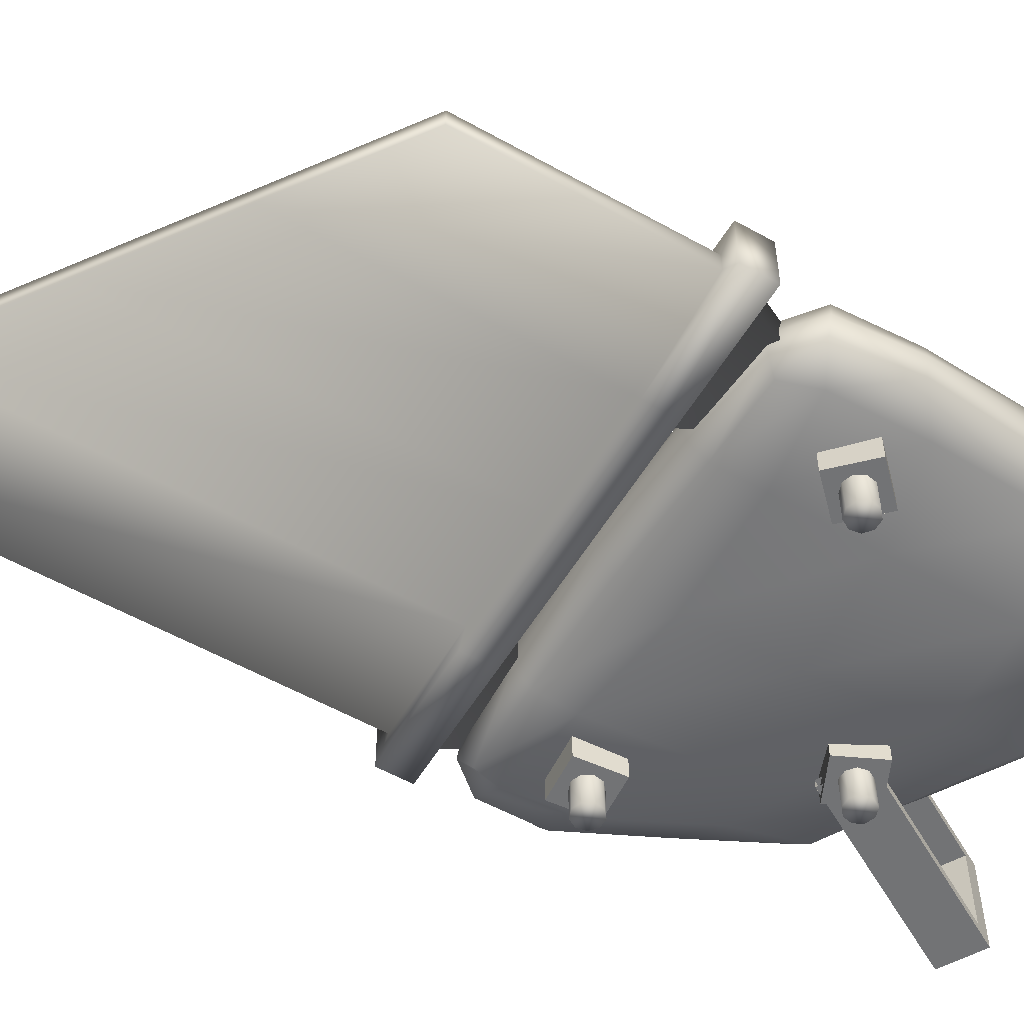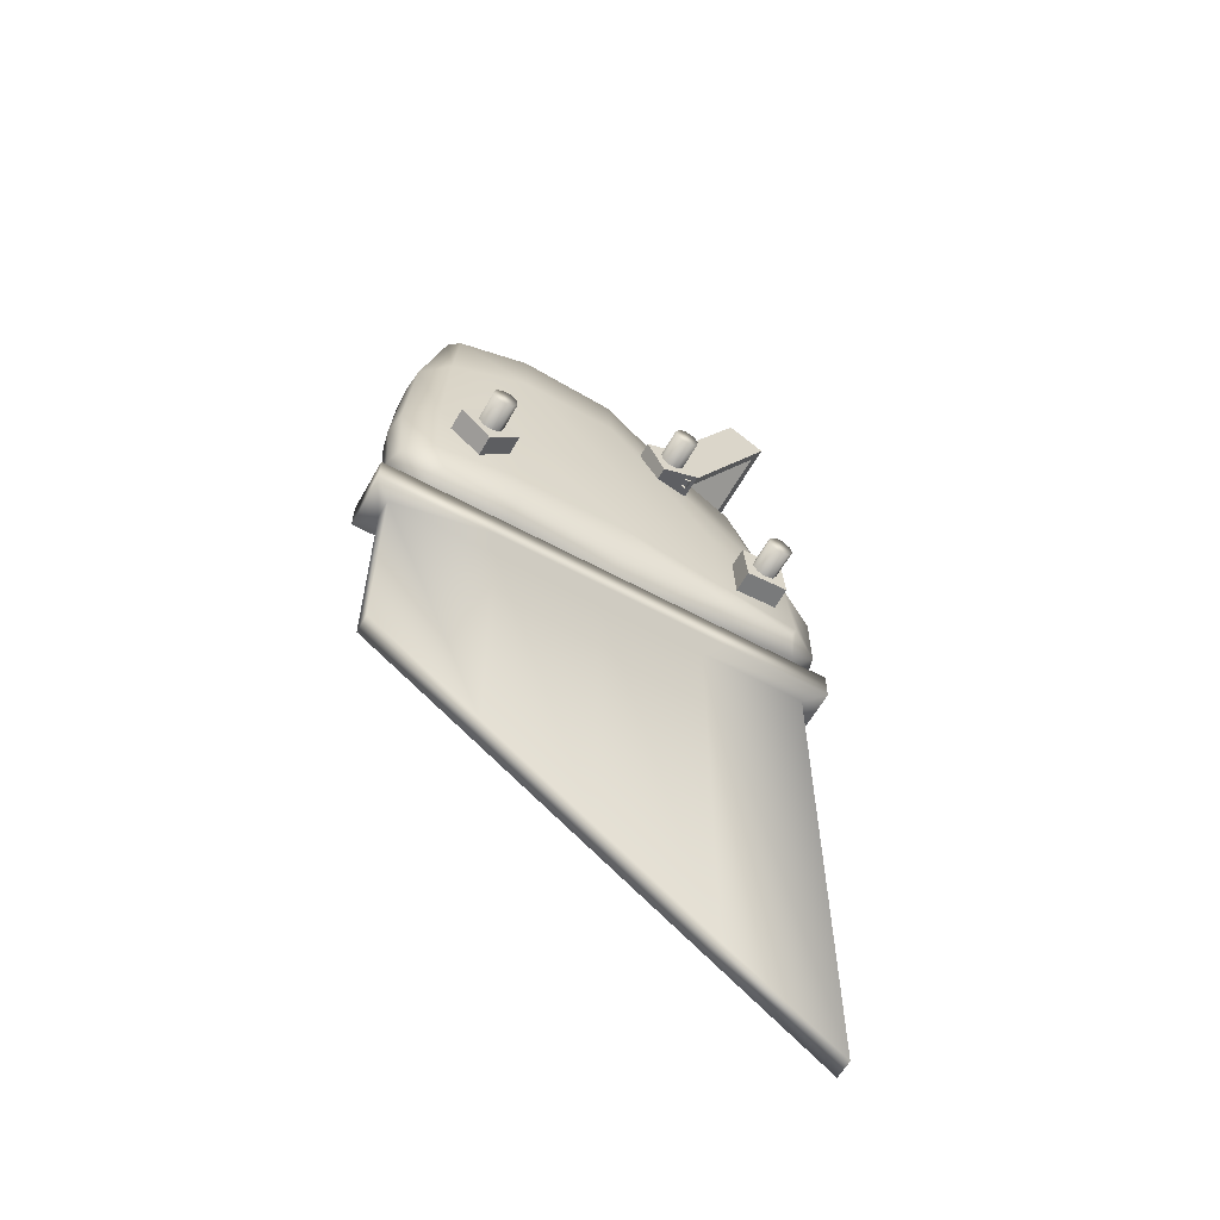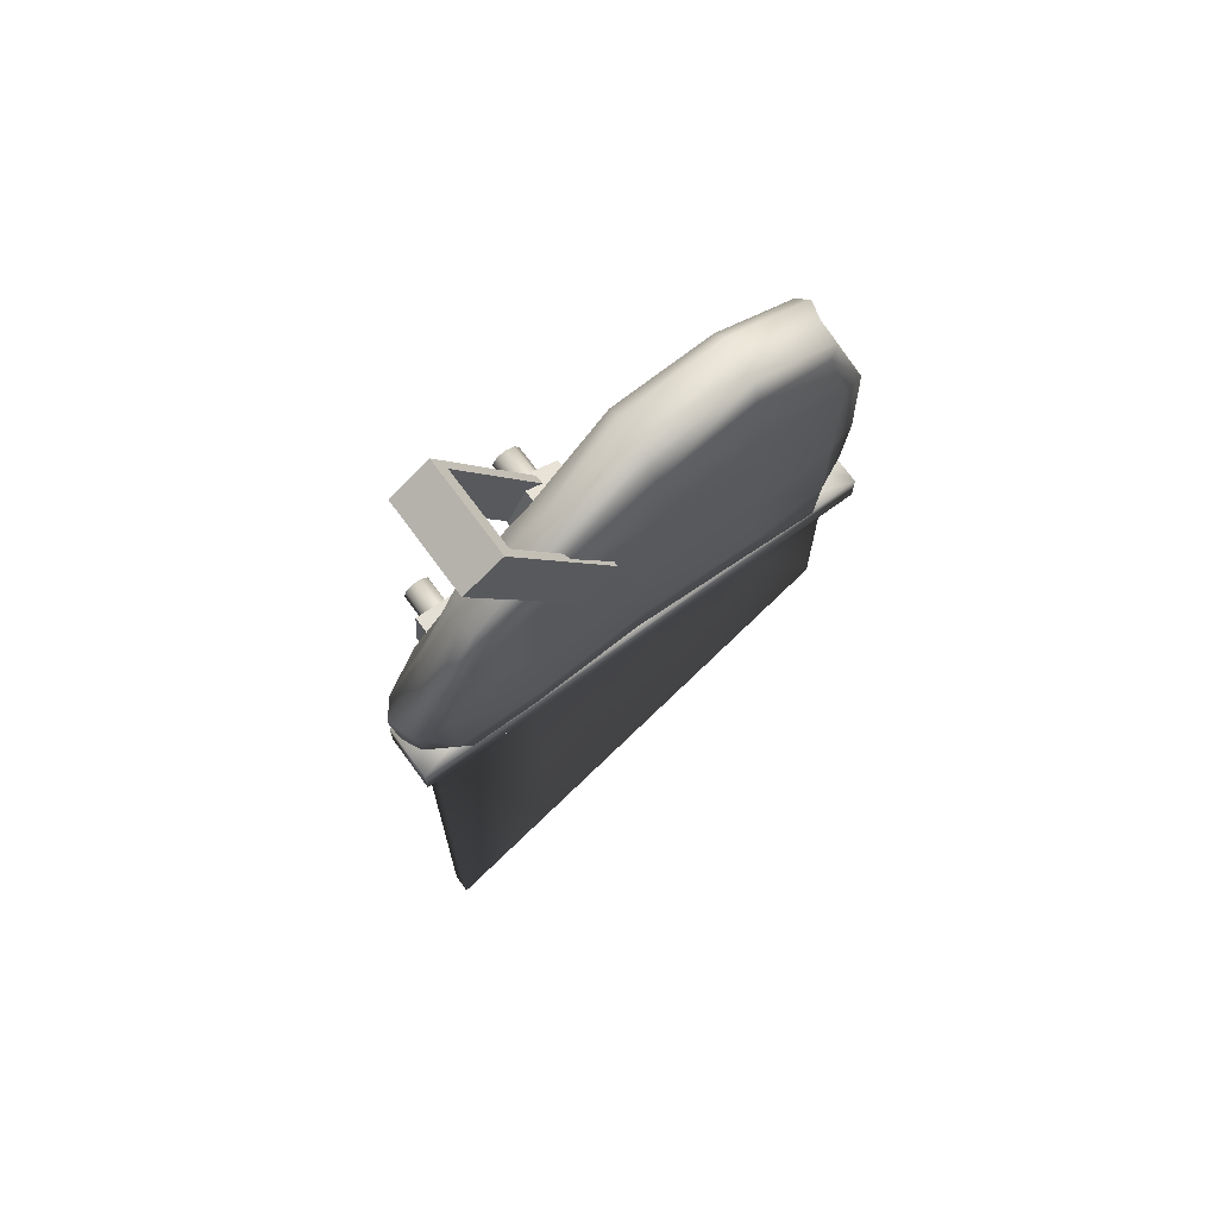
<metadata>
{"format":"obj","ext":"obj","renderer":"f3d","projection":"perspective","resolution":1024,"background":"white","views":[{"elev":-55.8,"azim":-120.5,"up":"+Y"},{"elev":-60.1,"azim":-29.1,"up":"+Z"},{"elev":70.1,"azim":143.9,"up":"+Z"}]}
</metadata>
<code>
g GuillotineMesh
v 0.5 -0.02155 0.5
v 0.5409 0.06267 0.5
v 0.5 0.02155 0.5
v 0.5409 -0.06267 0.5
v 0.25 -0.02155 0.5
v 0.5409 0.06267 0.5712
v 0.2705 -0.06267 0.5
v 0 -0.02155 0.5
v 0 -0.06267 0.5
v 0.5409 -0.06267 0.5712
v 0.4758 0.04282 0.5712
v 0.4758 -0.04282 0.5712
v 0.2705 -0.06267 0.5712
v 0 -0.06267 0.5712
v 0.2379 -0.04282 0.5712
v 0 -0.04282 0.5712
v -0.2705 -0.06267 0.5712
v -0.2379 -0.04282 0.5712
v 0.2379 0.04282 0.5712
v 0 0.04282 0.5712
v -0.2379 0.04282 0.5712
v 0.2705 0.06267 0.5712
v -7.371e-05 0.06264 0.5713
v 0.5409 0.06267 0.5712
v 0.4758 0.04282 0.5712
v 0.5409 0.06267 0.5
v 0.2705 0.06267 0.5
v 0.5 0.02155 0.5
v 0.25 0.02155 0.5
v -0.002263 0.06168 0.5023
v 0 0.02155 0.5
v -0.2705 0.06267 0.5712
v -0.4758 0.04282 0.5712
v -0.2705 0.06267 0.5
v -0.25 0.02155 0.5
v -0.5409 0.06267 0.5712
v -0.4758 -0.04282 0.5712
v -0.5409 0.06267 0.5
v -0.5 0.02155 0.5
v -0.5409 -0.06267 0.5712
v -0.2379 -0.04282 0.5712
v -0.2705 -0.06267 0.5712
v -0.5409 -0.06267 0.5
v -0.5 -0.02155 0.5
v -0.2705 -0.06267 0.5
v 0 -0.06267 0.5712
v -0.25 -0.02155 0.5
v 0 -0.06267 0.5
v 0 -0.02155 0.5
v -0.4057 -0.1336 0.839
v -0.4057 -0.03359 0.839
v -0.335 -0.03359 0.9097
v -0.335 -0.1336 0.9097
v -0.335 -0.03359 0.7683
v -0.335 -0.1336 0.7683
v -0.2643 -0.1336 0.839
v -0.2643 -0.03359 0.839
v -0.335 -0.1336 0.7683
v -0.4057 -0.1336 0.839
v -0.335 -0.1336 0.9097
v -0.2643 -0.1336 0.839
v -0.4057 -0.03359 0.839
v -0.4057 -0.1336 0.839
v -0.335 -0.1336 0.7683
v -0.335 -0.03359 0.7683
v -0.2643 -0.03359 0.839
v -0.2643 -0.1336 0.839
v -0.335 -0.1336 0.9097
v -0.335 -0.03359 0.9097
v -0.3611 -0.2023 0.854
v -0.3646 -0.2023 0.8337
v -0.3646 -0.09718 0.8337
v -0.3611 -0.09718 0.854
v -0.3453 -0.2023 0.8673
v -0.3453 -0.09718 0.8673
v -0.3247 -0.2023 0.8673
v -0.3247 -0.09718 0.8673
v -0.3089 -0.2023 0.854
v -0.3089 -0.09718 0.854
v -0.3053 -0.2023 0.8337
v -0.3053 -0.09718 0.8337
v -0.3156 -0.2023 0.8159
v -0.3156 -0.09718 0.8159
v -0.335 -0.2023 0.8088
v -0.335 -0.09718 0.8088
v -0.3543 -0.2023 0.8159
v -0.3543 -0.09718 0.8159
v -0.3646 -0.2023 0.8337
v -0.3646 -0.09718 0.8337
v -0.3156 -0.2023 0.8159
v -0.335 -0.2023 0.8088
v -0.3543 -0.2023 0.8159
v -0.3053 -0.2023 0.8337
v -0.3646 -0.2023 0.8337
v -0.3089 -0.2023 0.854
v -0.3611 -0.2023 0.854
v -0.3247 -0.2023 0.8673
v -0.3453 -0.2023 0.8673
v 0.3038 -0.1336 0.8319
v 0.3038 -0.03359 0.8319
v 0.4034 -0.03359 0.8407
v 0.4034 -0.1336 0.8407
v 0.3125 -0.03359 0.7323
v 0.3125 -0.1336 0.7323
v 0.4121 -0.1336 0.741
v 0.4121 -0.03359 0.741
v 0.3125 -0.1336 0.7323
v 0.3038 -0.1336 0.8319
v 0.4034 -0.1336 0.8407
v 0.4121 -0.1336 0.741
v 0.3038 -0.03359 0.8319
v 0.3038 -0.1336 0.8319
v 0.3125 -0.1336 0.7323
v 0.3125 -0.03359 0.7323
v 0.4121 -0.03359 0.741
v 0.4121 -0.1336 0.741
v 0.4034 -0.1336 0.8407
v 0.4034 -0.03359 0.8407
v 0.0751 -0.1144 1.182
v 0.0751 -0.01443 1.182
v 0.1657 -0.01443 1.224
v 0.1657 -0.1144 1.224
v 0.1174 -0.01443 1.092
v 0.1174 -0.1144 1.092
v 0.208 -0.1144 1.134
v 0.208 -0.01443 1.134
v 0.1174 -0.1144 1.092
v 0.0751 -0.1144 1.182
v 0.1657 -0.1144 1.224
v 0.208 -0.1144 1.134
v 0.0751 -0.01443 1.182
v 0.0751 -0.1144 1.182
v 0.1174 -0.1144 1.092
v 0.1174 -0.01443 1.092
v 0.208 -0.01443 1.134
v 0.208 -0.1144 1.134
v 0.1657 -0.1144 1.224
v 0.1657 -0.01443 1.224
v 0.4156 0.1074 1.504
v 0.329 0.1074 1.554
v 0.3082 0.1074 1.518
v 0.3948 0.1074 1.468
v 0.1906 0.1074 1.114
v 0.104 0.1074 1.164
v 0.329 -0.1032 1.554
v 0.4156 -0.1032 1.504
v 0.3948 -0.1032 1.468
v 0.3082 -0.1032 1.518
v 0.104 -0.1032 1.164
v 0.1906 -0.1032 1.114
v 0.3082 -0.08472 1.518
v 0.104 -0.08472 1.164
v 0.1906 -0.08472 1.114
v 0.3948 -0.08472 1.468
v 0.3948 0.1074 1.468
v 0.1906 0.1074 1.114
v 0.1906 0.08895 1.114
v 0.3948 0.08895 1.468
v 0.4156 0.08895 1.504
v 0.4156 0.1074 1.504
v 0.4156 -0.08472 1.504
v 0.3948 -0.08472 1.468
v 0.4156 -0.1032 1.504
v 0.3948 -0.1032 1.468
v 0.1906 -0.1032 1.114
v 0.1906 -0.08472 1.114
v 0.329 -0.08472 1.554
v 0.4156 -0.1032 1.504
v 0.329 -0.1032 1.554
v 0.4156 -0.08472 1.504
v 0.4156 0.08895 1.504
v 0.329 0.08895 1.554
v 0.329 0.1074 1.554
v 0.4156 0.1074 1.504
v 0.3082 0.08895 1.518
v 0.3082 -0.08472 1.518
v 0.3948 -0.08472 1.468
v 0.3948 0.08895 1.468
v 0.3082 0.08895 1.518
v 0.104 0.08895 1.164
v 0.104 0.1074 1.164
v 0.3082 0.1074 1.518
v 0.329 0.1074 1.554
v 0.329 0.08895 1.554
v 0.3082 -0.08472 1.518
v 0.329 -0.08472 1.554
v 0.329 -0.1032 1.554
v 0.3082 -0.1032 1.518
v 0.104 -0.08472 1.164
v 0.104 -0.1032 1.164
v 0.3948 0.08895 1.468
v 0.1906 0.08895 1.114
v 0.104 0.08895 1.164
v 0.3082 0.08895 1.518
v -0.5 -0.02155 0.03328
v -0.5 0.02155 0.5
v -0.5 -0.02155 0.5
v -0.5 0.02155 0.03328
v -0.25 0.02155 0.5
v -0.25 0.02155 -0.1417
v 0 0.02155 0.5
v -0.25 -0.02155 -0.1417
v -0.5 -0.02155 0.03328
v 0 -0.02155 -0.3167
v 0 0.02155 -0.3167
v 0.25 0.02155 0.5
v 0.25 -0.02155 -0.4917
v 0.25 0.02155 -0.4917
v 0.5 -0.02155 -0.6667
v 0.5 0.02155 0.5
v 0.5 0.02155 -0.6667
v 0.5 -0.02155 0.5
v 0.5 -0.02155 -0.6667
v -0.25 -0.02155 -0.1417
v -0.5 -0.02155 0.03328
v -0.5 -0.02155 0.5
v -0.25 -0.02155 0.5
v 0 -0.02155 -0.3167
v 0 -0.02155 0.5
v 0.25 -0.02155 -0.4917
v 0.25 -0.02155 0.5
v 0.5 -0.02155 -0.6667
v 0.5 -0.02155 0.5
v -0.4758 0.04282 0.5712
v -0.3568 0 0.8429
v -0.4758 -0.04282 0.5712
v -0.2379 0.04282 0.5712
v -0.2379 -0.04282 0.5712
v 0.4758 0.04282 0.5712
v 0.3568 0 0.8429
v 0.2379 0.04282 0.5712
v 0.4758 -0.04282 0.5712
v 0.2379 -0.04282 0.5712
v 0.4898 0.08344 1.04
v 0.495 0.03885 1.015
v 0.3978 0.04647 1.212
v 0.3985 0.08281 1.226
v 0.2143 0.03654 1.339
v 0.542 0.05555 0.8264
v 0.5617 0.0004503 0.8181
v 0.2184 0.0748 1.351
v 0.01064 0.01275 1.423
v 0.5247 0.04498 0.6848
v 0.546 0.00321 0.6873
v 0.00804 0.05996 1.429
v -0.2232 0.002362 1.42
v 0.456 0.04364 0.6116
v 0.4653 0.0001076 0.6152
v -0.2251 0.05101 1.419
v -0.4202 -0.002889 1.332
v 0.2712 0.04894 0.5995
v 0.2609 0.005359 0.5948
v -0.4194 0.04556 1.324
v -0.4947 0.006291 1.115
v 0.01746 0.03298 0.6032
v 0.004706 0.005177 0.5861
v -0.4931 0.05381 1.114
v -0.5208 -0.00023 0.8542
v -0.2241 0.0296 0.6077
v -0.2376 -0.007516 0.5973
v -0.5108 0.04427 0.8584
v -0.5143 -0.01336 0.6823
v -0.4181 0.04042 0.6267
v -0.4342 -0.01083 0.62
v -0.5059 0.0354 0.6919
v 0.02089 0.06914 0.624
v -0.2395 0.07678 0.6262
v -0.4063 0.08389 0.6314
v -0.4306 0.07315 0.7081
v -0.4303 0.07193 0.8974
v -0.4302 0.07961 1.166
v -0.2332 0.09041 0.7384
v -0.2292 0.09104 0.9484
v 0.02981 0.08772 0.748
v 0.2759 0.08125 0.6287
v -0.39 0.06735 1.329
v -0.2186 0.07096 1.376
v -0.2342 0.08125 1.216
v 0.01043 0.0917 1.376
v 0.009489 0.09813 1.229
v 0.2327 0.1001 1.319
v 0.02163 0.09549 0.9657
v 0.3934 0.1057 1.239
v 0.2675 0.0965 1.18
v 0.4506 0.101 1.096
v 0.287 0.09608 0.9281
v 0.4727 0.087 0.8711
v 0.2829 0.09706 0.7346
v 0.4632 0.08673 0.7037
v 0.4303 0.07884 0.6218
v -0.4296 -0.05148 0.6227
v -0.4342 -0.01083 0.62
v -0.5143 -0.01336 0.6823
v -0.5008 -0.05541 0.6831
v -0.5208 -0.00023 0.8542
v -0.2342 -0.04766 0.606
v -0.2376 -0.007516 0.5973
v -0.5127 -0.05175 0.8511
v -0.4947 0.006291 1.115
v 0.01491 -0.03094 0.5952
v 0.004706 0.005177 0.5861
v -0.4893 -0.04415 1.118
v -0.4202 -0.002889 1.332
v 0.2658 -0.04553 0.5963
v 0.2609 0.005359 0.5948
v -0.4311 -0.04771 1.332
v -0.2232 0.002362 1.42
v 0.4661 -0.05439 0.6083
v 0.4653 0.0001076 0.6152
v -0.2359 -0.04553 1.415
v 0.01064 0.01275 1.423
v 0.5338 -0.03797 0.6803
v 0.546 0.00321 0.6873
v -0.0003859 -0.03439 1.413
v 0.2143 0.03654 1.339
v 0.5297 -0.04141 0.817
v 0.5617 0.0004503 0.8181
v 0.2045 0.01143 1.332
v 0.3978 0.04647 1.212
v 0.4618 -0.01279 1.012
v 0.495 0.03885 1.015
v 0.3857 0.0142 1.212
v 0.4653 -0.07966 0.6893
v 0.4404 -0.08295 0.849
v 0.3694 -0.04474 1.063
v 0.3481 -0.0214 1.216
v 0.1925 -0.03299 1.294
v -0.006982 -0.07151 1.371
v 0.192 -0.0579 1.144
v -0.2379 -0.07919 1.374
v 0.2466 -0.09193 0.9044
v -0.01023 -0.08885 1.225
v -0.4067 -0.06759 1.33
v -0.2389 -0.09474 1.224
v -0.4197 -0.06969 1.178
v 0.01293 -0.09697 0.9697
v 0.2698 -0.08266 0.7181
v -0.434 -0.07604 0.9113
v -0.236 -0.08995 0.9586
v -0.4324 -0.08258 0.7194
v 0.02056 -0.08919 0.7466
v -0.2419 -0.09115 0.7417
v 0.4399 -0.09531 0.6245
v 0.261 -0.08898 0.6257
v 0.01727 -0.07727 0.6297
v -0.2376 -0.08348 0.639
v -0.4082 -0.08131 0.646
v 0.3386 -0.2023 0.7634
v 0.3579 -0.09718 0.7564
v 0.3386 -0.09718 0.7634
v 0.3579 -0.2023 0.7564
v 0.3773 -0.09718 0.7634
v 0.3773 -0.2023 0.7634
v 0.3876 -0.09718 0.7813
v 0.3283 -0.2023 0.7813
v 0.3283 -0.09718 0.7813
v 0.3876 -0.2023 0.7813
v 0.384 -0.09718 0.8016
v 0.384 -0.2023 0.8016
v 0.3682 -0.09718 0.8148
v 0.3318 -0.2023 0.8016
v 0.3318 -0.09718 0.8016
v 0.3682 -0.2023 0.8148
v 0.3476 -0.09718 0.8148
v 0.3476 -0.2023 0.8148
v 0.1312 -0.1831 1.13
v 0.1519 -0.07802 1.13
v 0.1312 -0.07802 1.13
v 0.1519 -0.1831 1.13
v 0.1676 -0.07802 1.143
v 0.1676 -0.1831 1.143
v 0.1712 -0.07802 1.163
v 0.1155 -0.1831 1.143
v 0.1155 -0.07802 1.143
v 0.1712 -0.1831 1.163
v 0.1609 -0.07802 1.181
v 0.1119 -0.1831 1.163
v 0.1119 -0.07802 1.163
v 0.1609 -0.1831 1.181
v 0.1416 -0.07802 1.188
v 0.1222 -0.1831 1.181
v 0.1222 -0.07802 1.181
v 0.1416 -0.1831 1.188
g GuillotineMesh_0
f 3 2 1
f 2 4 1
f 1 4 5
f 2 6 4
f 4 7 5
f 5 7 8
f 7 9 8
f 6 10 4
f 4 10 7
f 6 11 10
f 11 12 10
f 7 13 9
f 10 13 7
f 10 12 13
f 13 14 9
f 12 15 13
f 13 15 14
f 15 16 14
f 14 16 17
f 16 18 17
f 16 15 19
f 18 16 20
f 20 16 19
f 21 18 20
f 20 19 22
f 21 20 23
f 23 20 22
f 22 19 24
f 19 25 24
f 22 24 26
f 27 22 26
f 23 22 27
f 27 26 28
f 29 27 28
f 30 27 29
f 30 23 27
f 31 30 29
f 32 21 23
f 32 23 30
f 33 21 32
f 34 30 31
f 34 32 30
f 35 34 31
f 36 33 32
f 36 32 34
f 37 33 36
f 38 34 35
f 38 36 34
f 39 38 35
f 40 37 36
f 40 36 38
f 41 37 40
f 42 41 40
f 43 38 39
f 43 40 38
f 42 40 43
f 44 43 39
f 45 42 43
f 45 43 44
f 46 42 45
f 47 45 44
f 48 46 45
f 48 45 47
f 49 48 47
f 52 51 50
f 53 52 50
f 56 55 54
f 57 56 54
f 60 59 58
f 61 60 58
f 64 63 62
f 65 64 62
f 68 67 66
f 69 68 66
f 72 71 70
f 73 72 70
f 73 70 74
f 75 73 74
f 75 74 76
f 77 75 76
f 77 76 78
f 79 77 78
f 79 78 80
f 81 79 80
f 81 80 82
f 83 81 82
f 83 82 84
f 85 83 84
f 85 84 86
f 87 85 86
f 87 86 88
f 89 87 88
f 92 91 90
f 90 93 92
f 93 94 92
f 93 95 94
f 95 96 94
f 95 97 96
f 97 98 96
f 101 100 99
f 102 101 99
f 105 104 103
f 106 105 103
f 109 108 107
f 110 109 107
f 113 112 111
f 114 113 111
f 117 116 115
f 118 117 115
f 121 120 119
f 122 121 119
f 125 124 123
f 126 125 123
f 129 128 127
f 130 129 127
f 133 132 131
f 134 133 131
f 137 136 135
f 138 137 135
f 141 140 139
f 142 141 139
f 142 143 141
f 143 144 141
f 147 146 145
f 148 147 145
f 148 149 147
f 149 150 147
f 153 152 151
f 154 153 151
f 157 156 155
f 158 157 155
f 158 155 159
f 155 160 159
f 159 161 158
f 161 162 158
f 162 161 163
f 164 162 163
f 164 165 162
f 165 166 162
f 169 168 167
f 168 170 167
f 170 171 167
f 171 172 167
f 172 171 173
f 171 174 173
f 177 176 175
f 178 177 175
f 181 180 179
f 182 181 179
f 182 179 183
f 179 184 183
f 184 179 185
f 186 184 185
f 186 185 187
f 185 188 187
f 185 189 188
f 189 190 188
f 193 192 191
f 194 193 191
f 197 196 195
f 196 198 195
f 196 199 198
f 199 200 198
f 199 201 200
f 200 202 198
f 202 203 198
f 204 202 200
f 201 205 200
f 205 204 200
f 201 206 205
f 207 204 205
f 206 208 205
f 208 207 205
f 209 207 208
f 206 210 208
f 211 209 208
f 210 211 208
f 210 212 211
f 212 213 211
f 216 215 214
f 217 216 214
f 217 214 218
f 219 217 218
f 219 218 220
f 221 219 220
f 221 220 222
f 223 221 222
f 226 225 224
f 224 225 227
f 228 225 226
f 227 225 228
f 231 230 229
f 229 230 232
f 233 230 231
f 232 230 233
f 236 235 234
f 237 236 234
f 238 236 237
f 234 235 239
f 235 240 239
f 241 238 237
f 242 238 241
f 239 240 243
f 240 244 243
f 245 242 241
f 246 242 245
f 243 244 247
f 244 248 247
f 249 246 245
f 250 246 249
f 247 248 251
f 248 252 251
f 253 250 249
f 250 253 254
f 251 252 255
f 252 256 255
f 253 257 254
f 254 257 258
f 255 256 259
f 256 260 259
f 257 261 258
f 258 261 262
f 259 260 263
f 260 264 263
f 262 265 264
f 261 265 262
f 265 263 264
f 251 255 266
f 255 259 267
f 266 255 267
f 259 263 268
f 267 259 268
f 265 269 263
f 269 268 263
f 261 270 265
f 270 269 265
f 257 271 261
f 271 270 261
f 272 267 268
f 269 272 268
f 270 273 269
f 273 272 269
f 272 274 267
f 274 266 267
f 275 251 266
f 247 251 275
f 276 271 257
f 253 276 257
f 276 253 277
f 276 277 271
f 253 249 277
f 271 278 270
f 277 278 271
f 278 273 270
f 277 249 279
f 277 279 278
f 249 245 279
f 278 280 273
f 279 280 278
f 279 245 281
f 279 281 280
f 245 241 281
f 280 282 273
f 273 282 272
f 282 274 272
f 281 241 283
f 241 237 283
f 281 284 280
f 280 284 282
f 281 283 284
f 283 237 285
f 283 285 284
f 237 234 285
f 284 286 282
f 282 286 274
f 284 285 286
f 285 234 287
f 285 287 286
f 234 239 287
f 286 288 274
f 286 287 288
f 274 288 266
f 288 275 266
f 287 239 289
f 287 289 288
f 288 289 275
f 239 243 289
f 289 290 275
f 289 243 290
f 290 247 275
f 243 247 290
f 293 292 291
f 294 293 291
f 295 293 294
f 296 291 292
f 297 296 292
f 298 295 294
f 299 295 298
f 300 296 297
f 301 300 297
f 302 299 298
f 303 299 302
f 304 300 301
f 305 304 301
f 306 303 302
f 303 306 307
f 308 304 305
f 309 308 305
f 306 310 307
f 307 310 311
f 312 308 309
f 313 312 309
f 310 314 311
f 311 314 315
f 316 312 313
f 317 316 313
f 314 318 315
f 315 318 319
f 320 316 317
f 321 320 317
f 319 322 321
f 318 322 319
f 322 320 321
f 312 323 308
f 316 324 312
f 324 323 312
f 320 325 316
f 325 324 316
f 322 326 320
f 326 325 320
f 327 326 322
f 318 327 322
f 326 327 325
f 314 328 318
f 328 327 318
f 327 329 325
f 325 329 324
f 327 328 329
f 330 328 314
f 310 330 314
f 329 331 324
f 324 331 323
f 328 332 329
f 328 330 332
f 329 332 331
f 333 330 310
f 306 333 310
f 330 334 332
f 330 333 334
f 333 306 335
f 333 335 334
f 306 302 335
f 332 336 331
f 332 334 336
f 331 337 323
f 331 336 337
f 335 302 338
f 302 298 338
f 334 335 339
f 334 339 336
f 335 338 339
f 338 298 340
f 298 294 340
f 336 339 341
f 336 341 337
f 339 338 342
f 338 340 342
f 339 342 341
f 323 337 343
f 323 343 308
f 308 343 304
f 337 344 343
f 343 344 304
f 337 341 344
f 304 344 300
f 341 345 344
f 344 345 300
f 341 342 345
f 300 345 296
f 342 346 345
f 345 346 296
f 342 340 346
f 296 346 291
f 340 347 346
f 346 347 291
f 340 294 347
f 294 291 347
f 350 349 348
f 349 351 348
f 349 352 351
f 352 353 351
f 348 351 353
f 352 354 353
f 350 348 355
f 353 355 348
f 356 350 355
f 354 357 353
f 353 357 355
f 354 358 357
f 358 359 357
f 357 359 355
f 358 360 359
f 356 355 361
f 359 361 355
f 362 356 361
f 360 363 359
f 359 363 361
f 360 364 363
f 362 361 365
f 363 365 361
f 364 365 363
f 364 362 365
f 368 367 366
f 367 369 366
f 367 370 369
f 370 371 369
f 366 369 371
f 370 372 371
f 368 366 373
f 371 373 366
f 374 368 373
f 372 375 371
f 371 375 373
f 372 376 375
f 374 373 377
f 375 377 373
f 378 374 377
f 376 379 375
f 375 379 377
f 376 380 379
f 378 377 381
f 379 381 377
f 382 378 381
f 380 383 379
f 379 383 381
f 382 381 383
f 380 382 383

</code>
